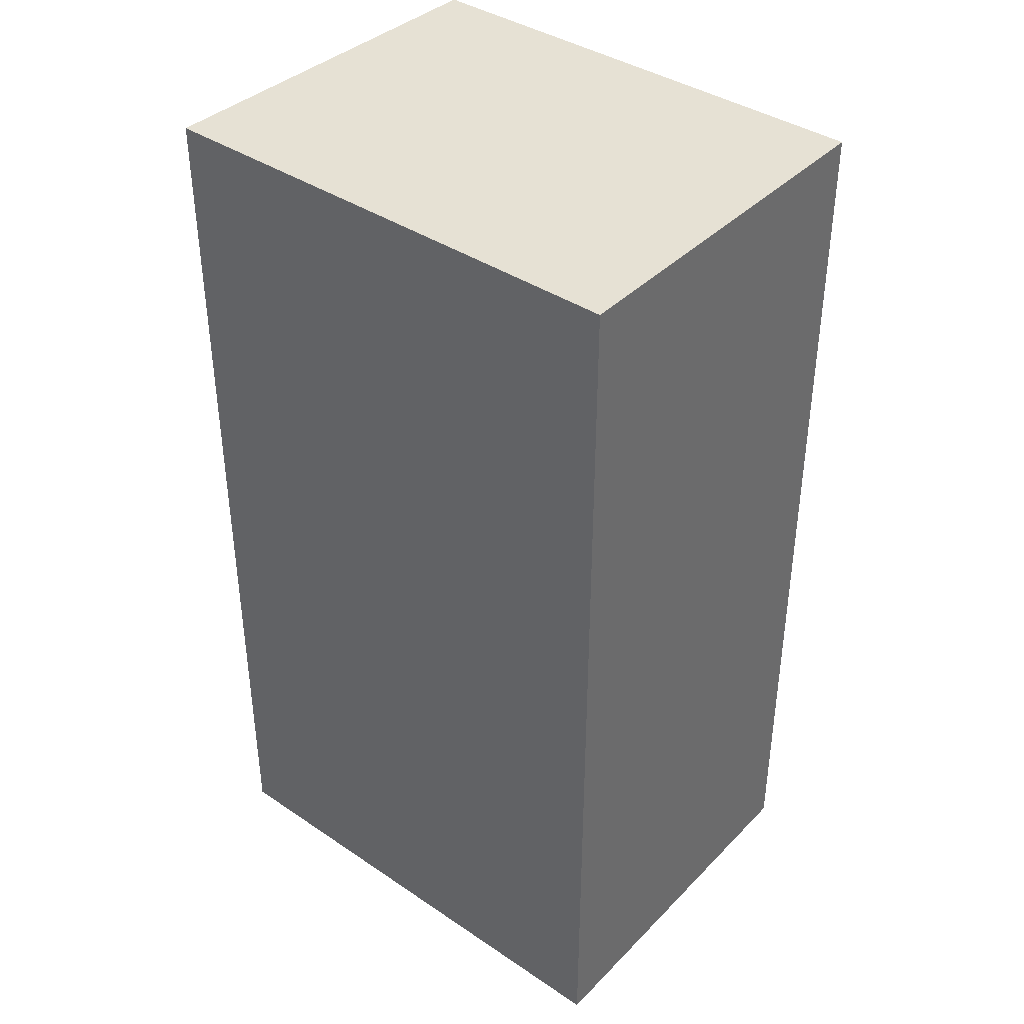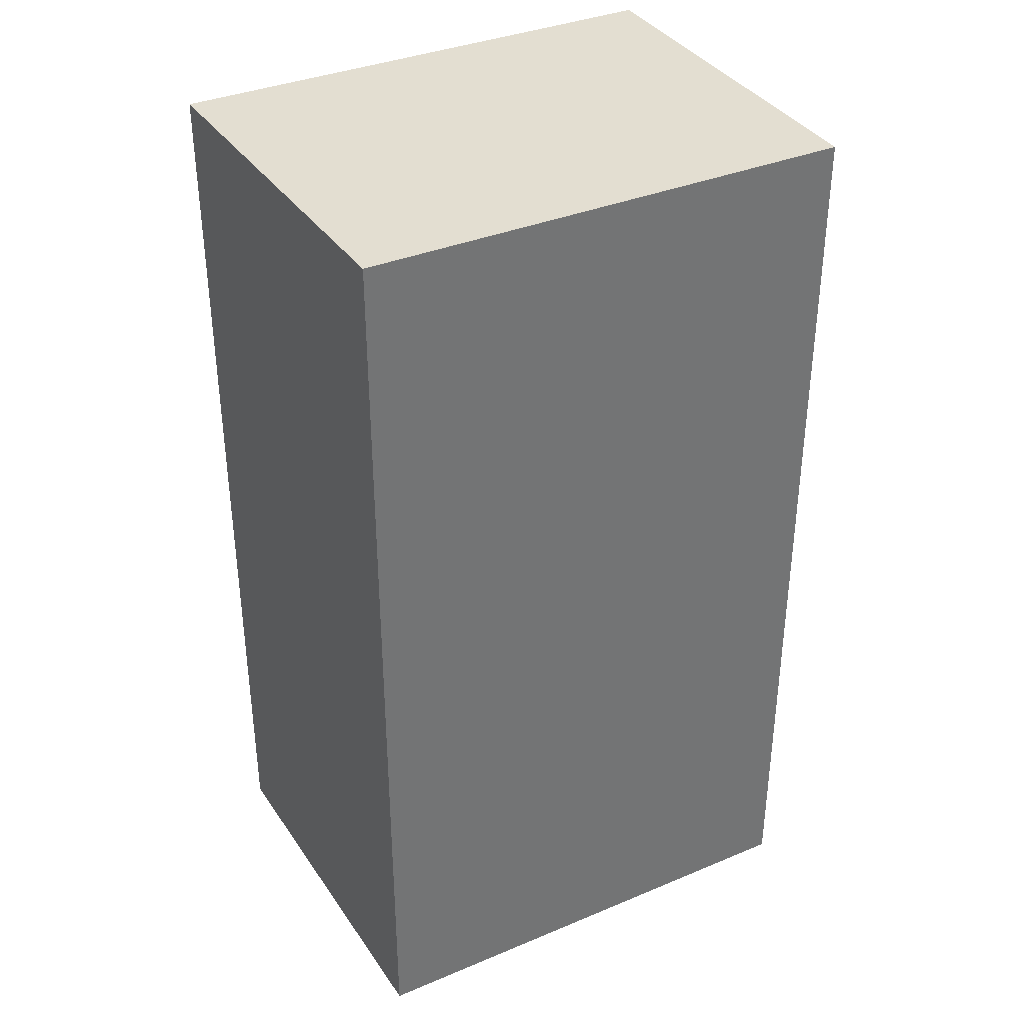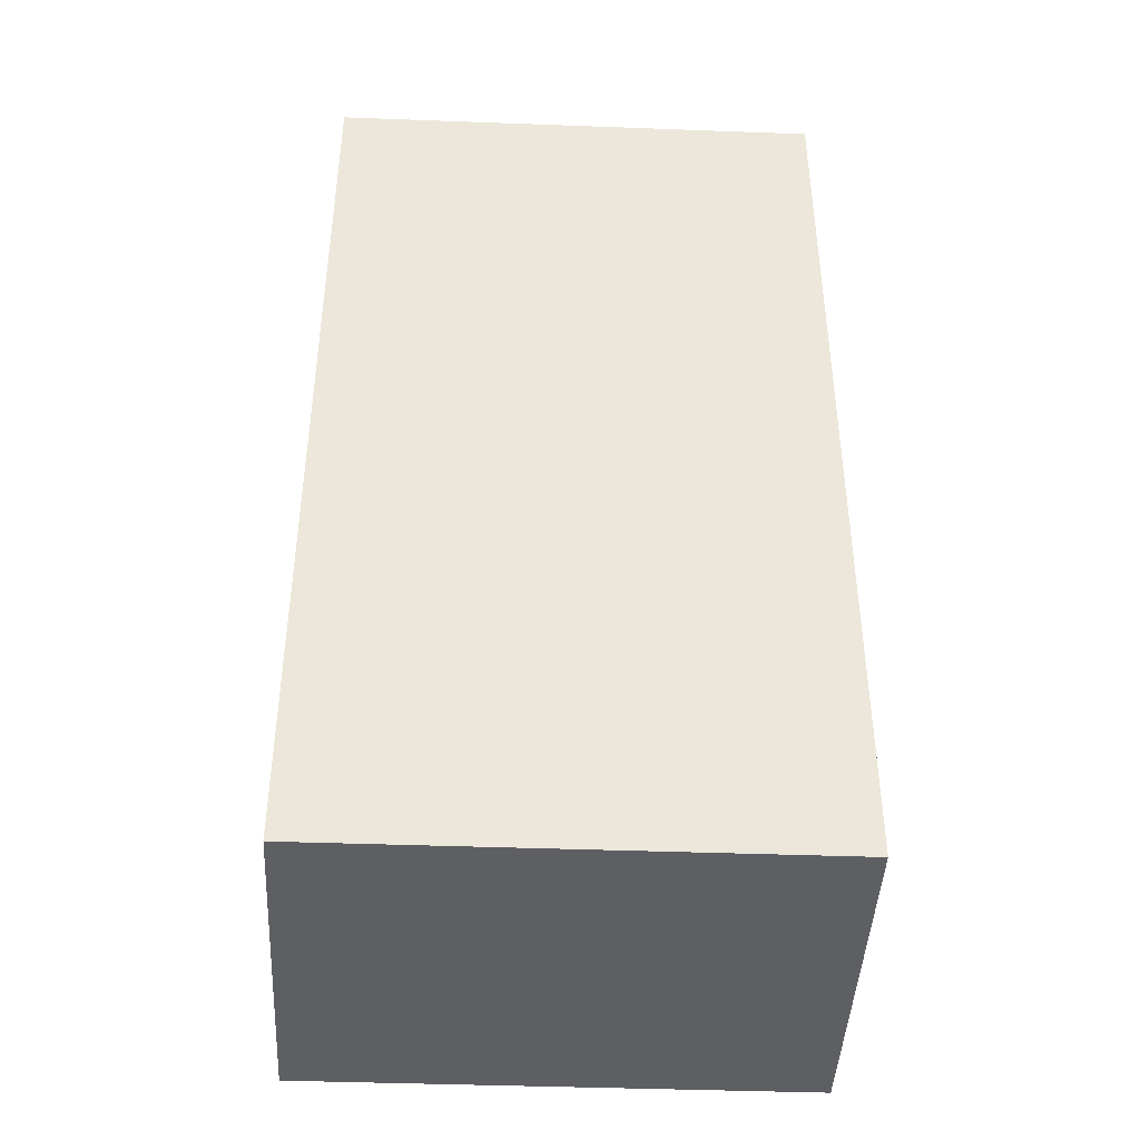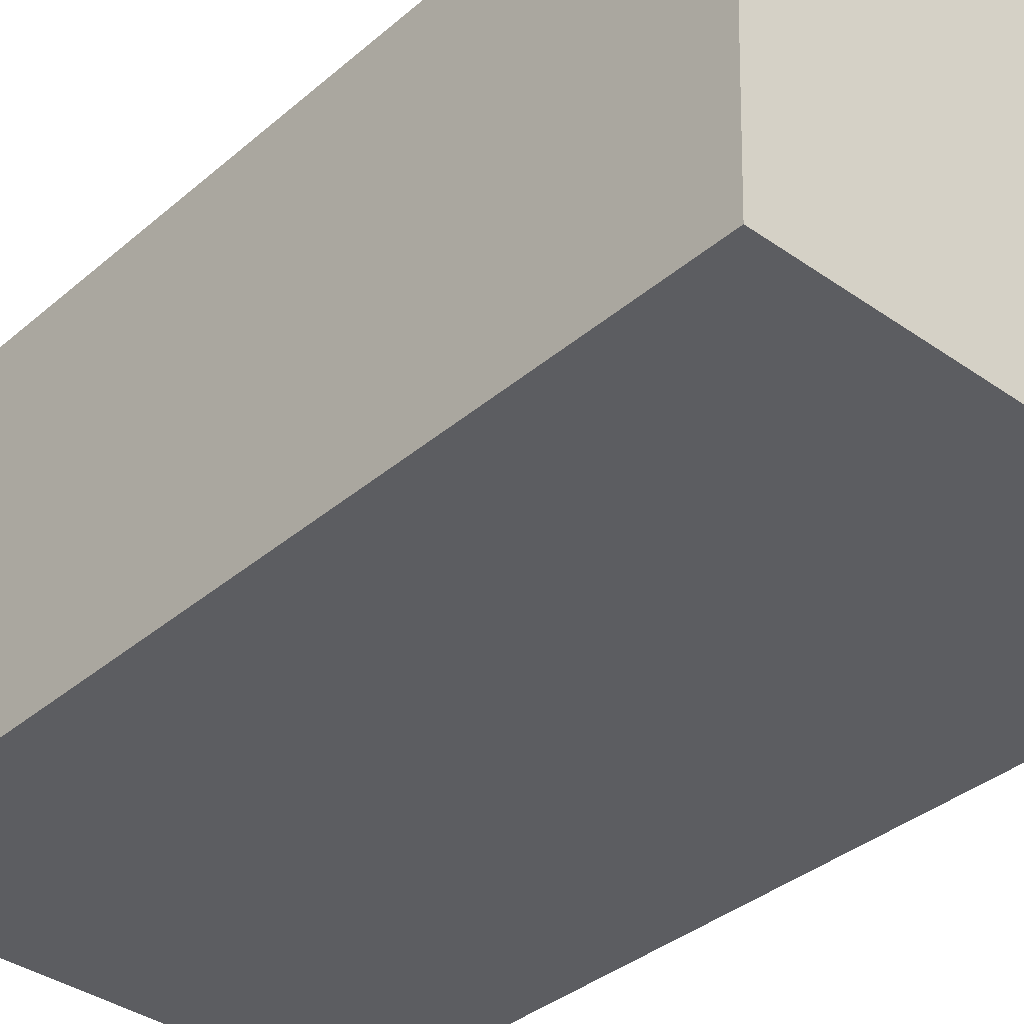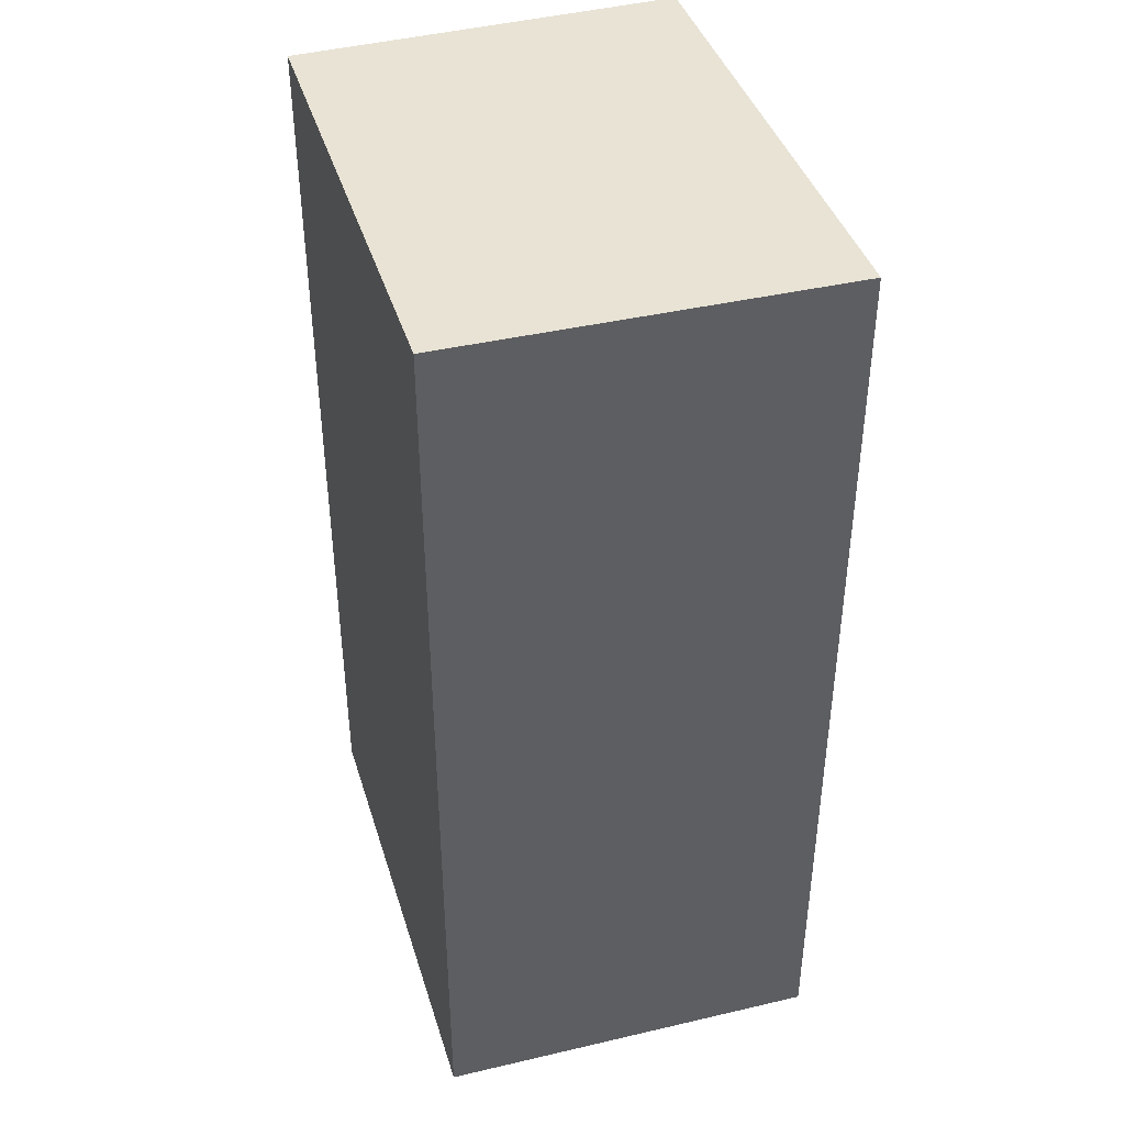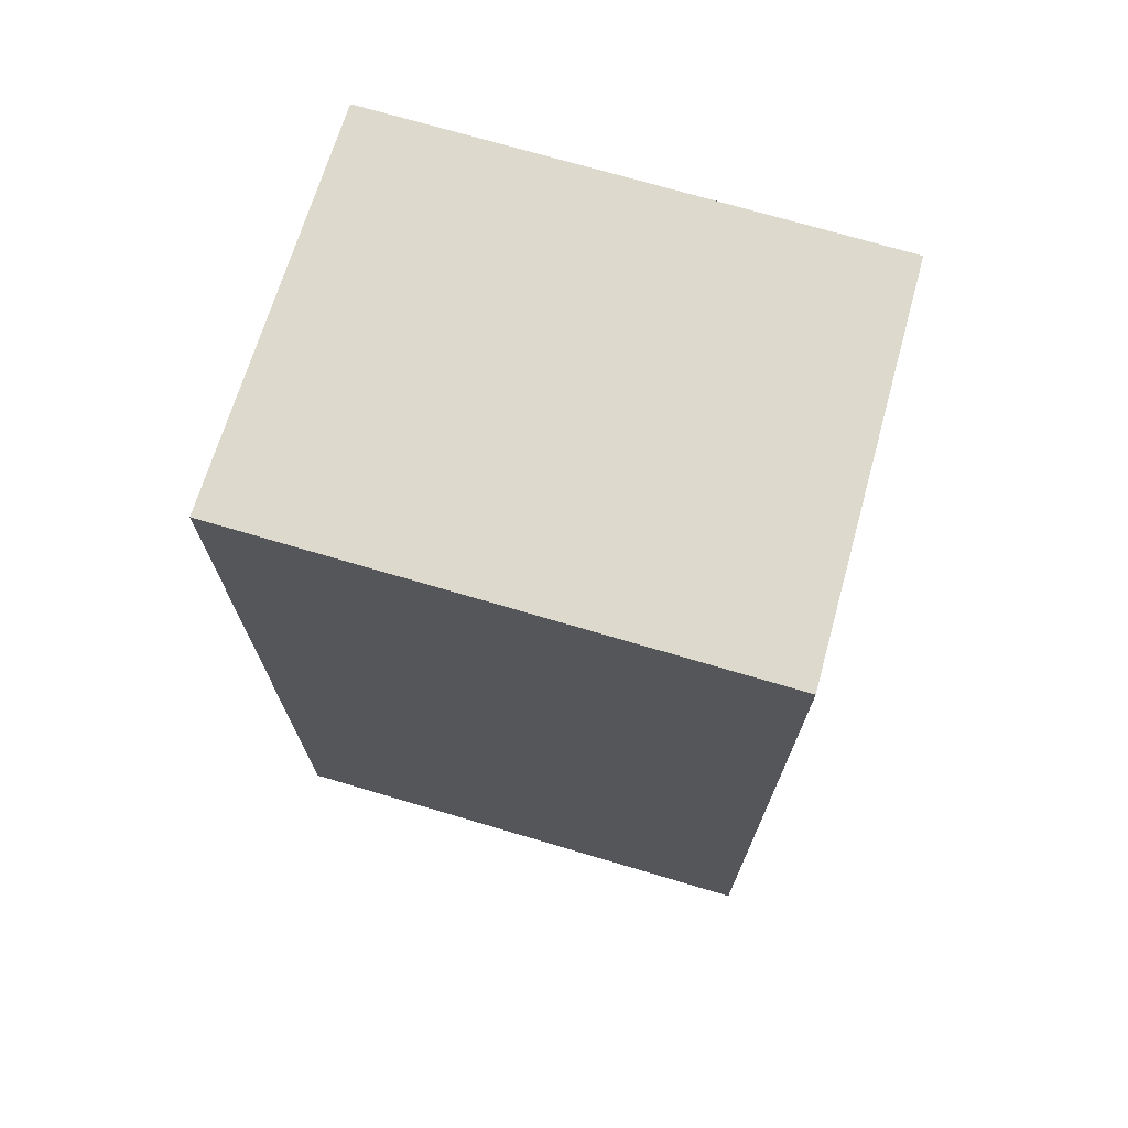
<metadata>
{"format":"obj","ext":"obj","renderer":"f3d","projection":"perspective","resolution":1024,"background":"white","views":[{"elev":39.0,"azim":-141.1,"up":"+Y"},{"elev":36.0,"azim":-29.9,"up":"+Y"},{"elev":-41.6,"azim":-3.8,"up":"+Y"},{"elev":-35.8,"azim":138.2,"up":"+Z"},{"elev":41.2,"azim":72.1,"up":"+Y"},{"elev":71.9,"azim":-164.7,"up":"+Y"}]}
</metadata>
<code>
v 13 0 11.25
v 14 0 -16
v -22 0 -16.75
v -22 0 10.5
v 13 0 11.25
v 13 66 11.25
v 14 66 -16
v -22 66 -16.75
v -22 66 10.5
v 13 66 11.25
f 6 1 2
f 2 7 6
f 7 2 3
f 3 8 7
f 8 3 4
f 4 9 8
f 9 4 5
f 5 10 9
f 10 5 1
f 1 6 10
f 4 3 2
f 2 1 5 4
f 7 8 9
f 9 10 6 7

</code>
